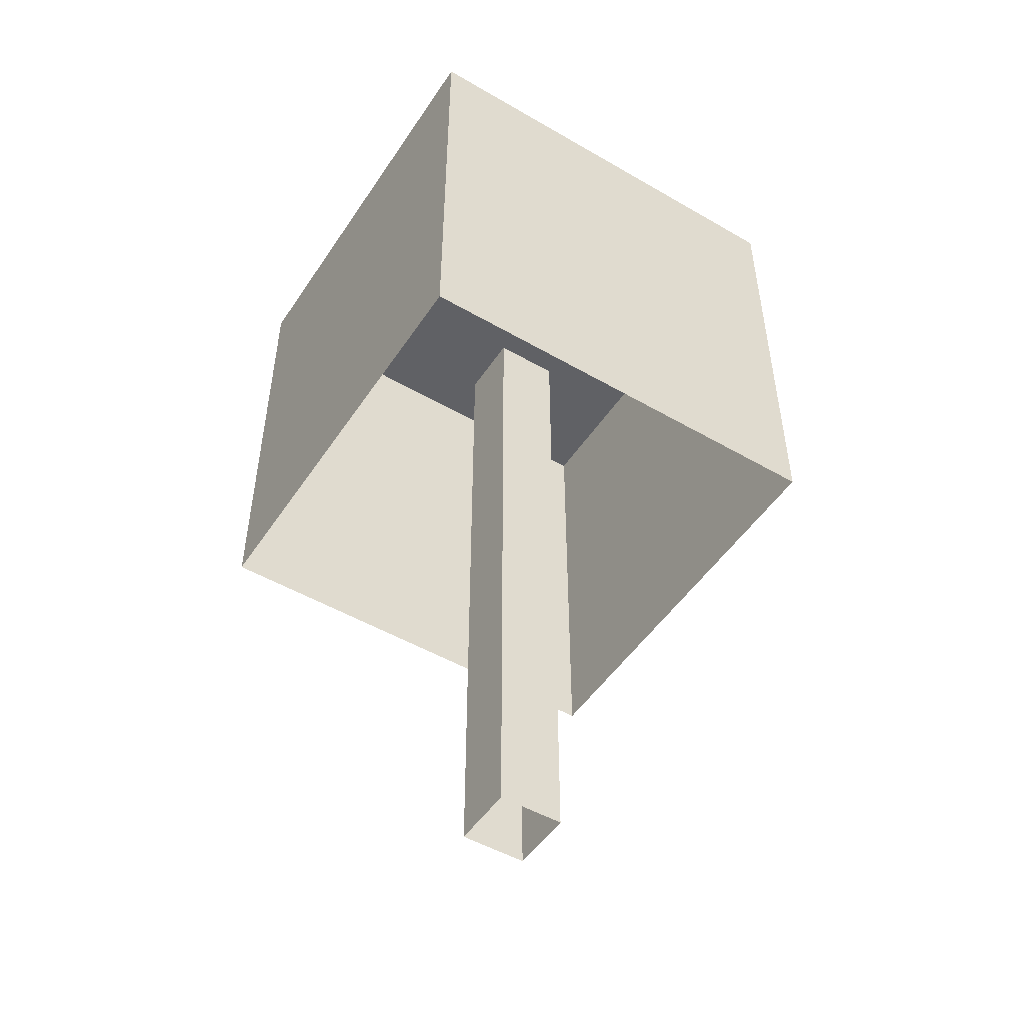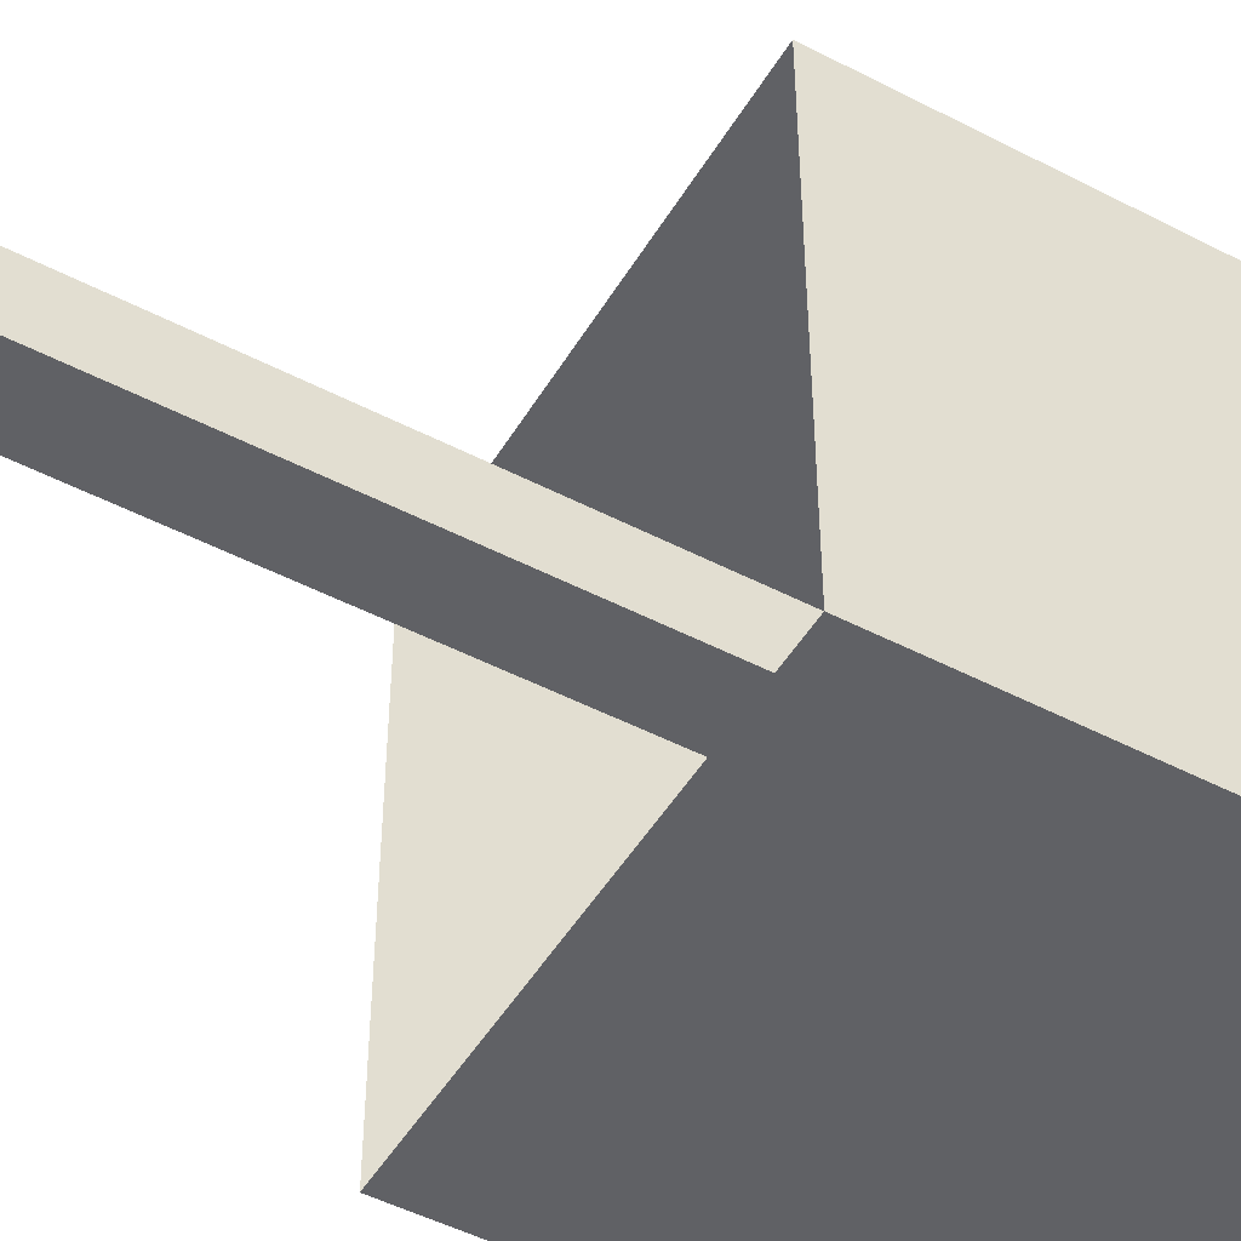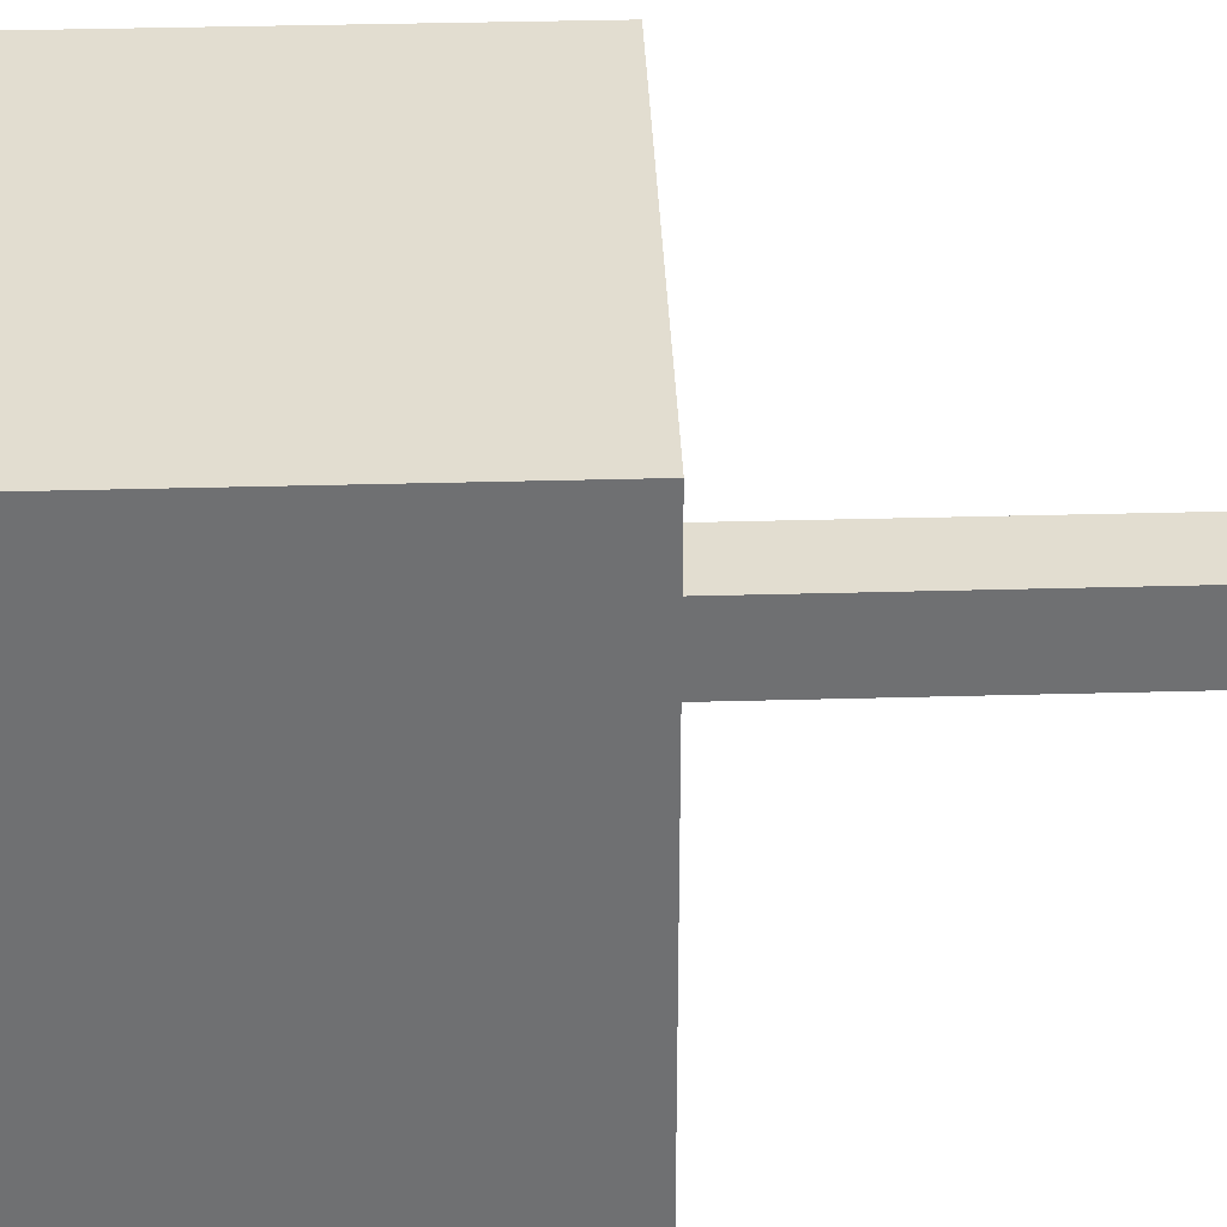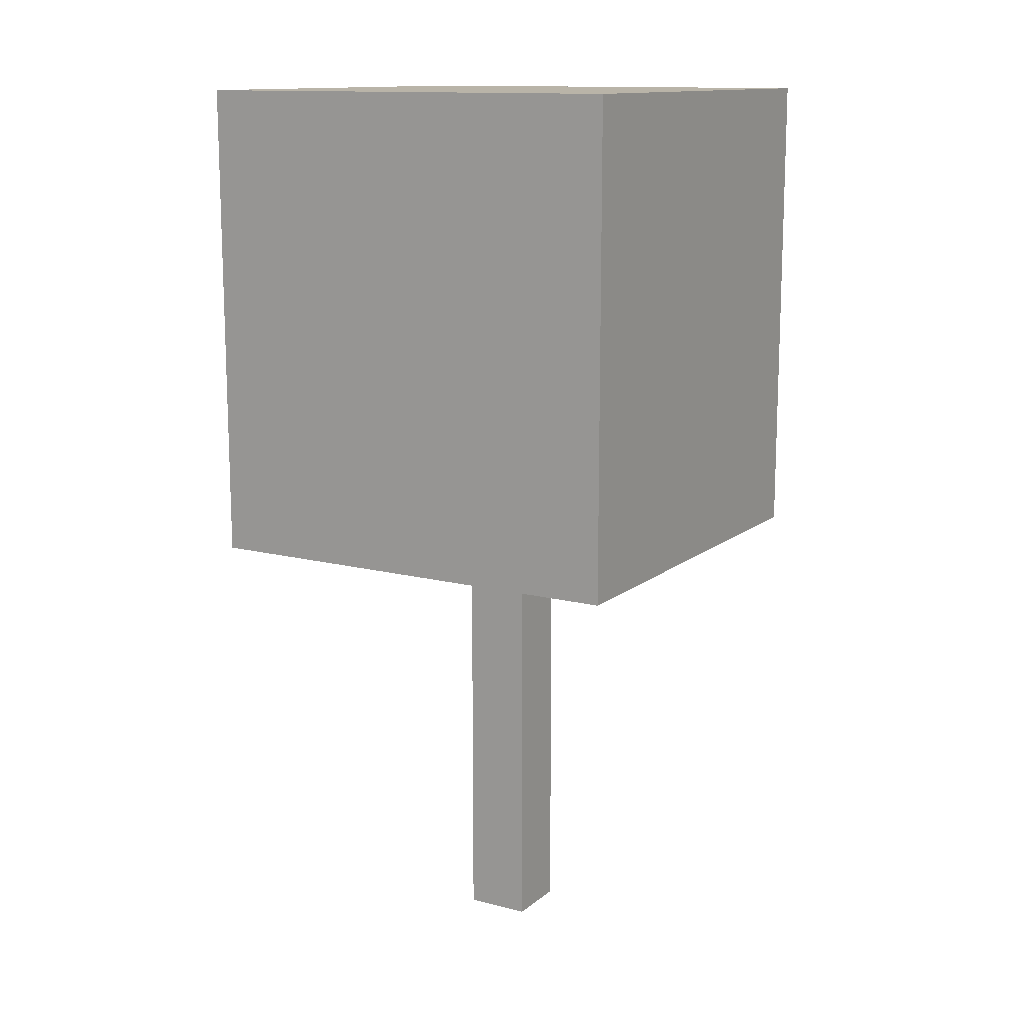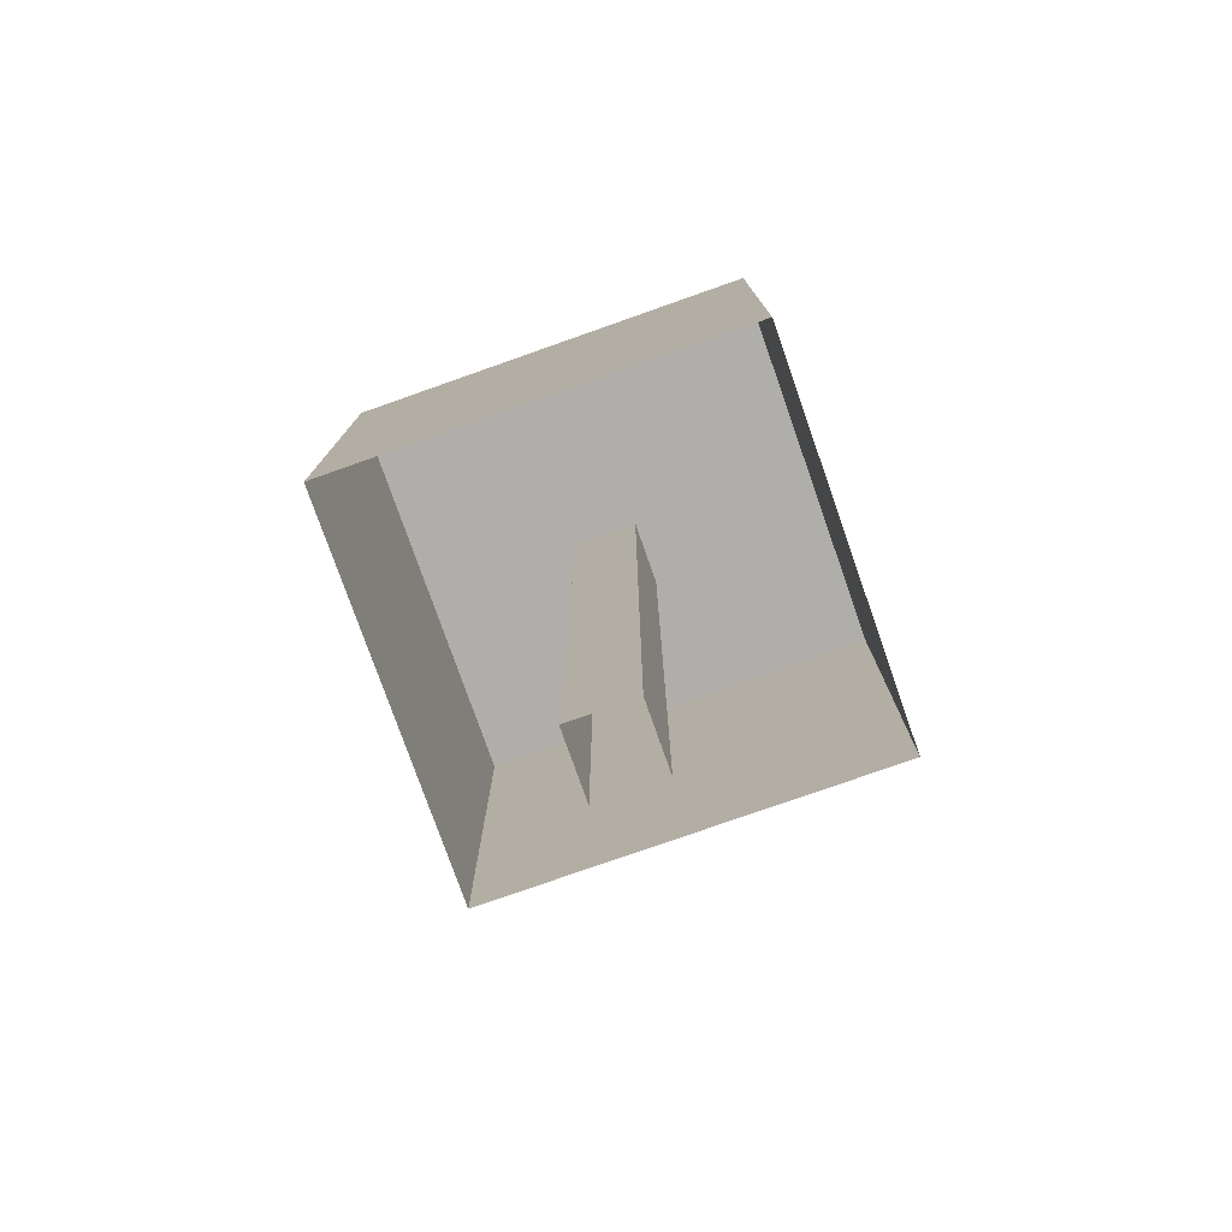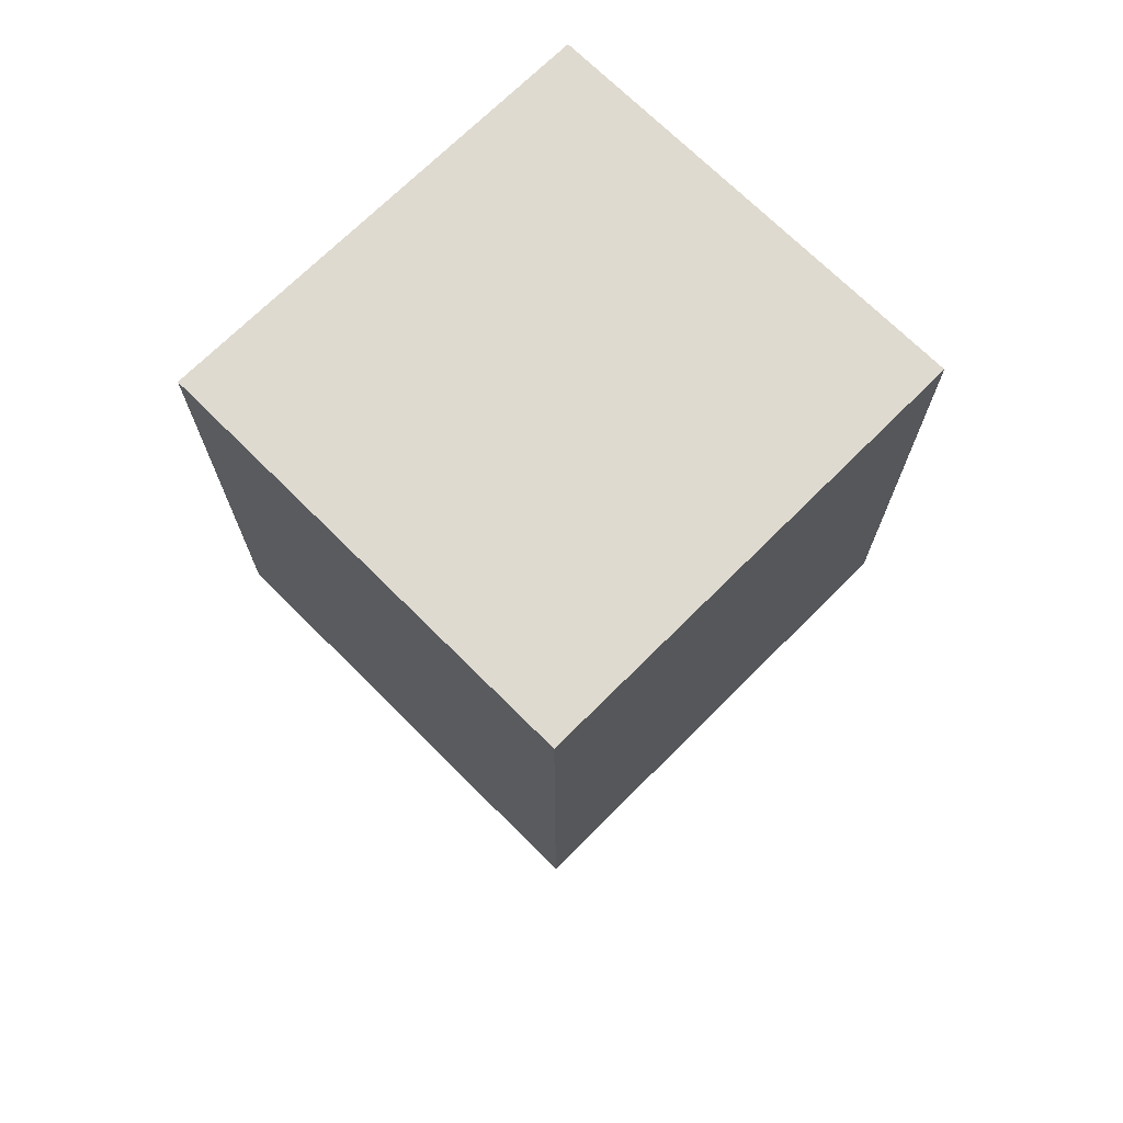
<metadata>
{"format":"obj","ext":"obj","renderer":"f3d","projection":"perspective","resolution":1024,"background":"white","views":[{"elev":-50.0,"azim":57.5,"up":"+Y"},{"elev":-49.2,"azim":60.1,"up":"+Z"},{"elev":35.2,"azim":-92.1,"up":"+Z"},{"elev":13.2,"azim":120.6,"up":"+Y"},{"elev":-77.6,"azim":109.4,"up":"+Y"},{"elev":70.9,"azim":45.0,"up":"+Y"}]}
</metadata>
<code>
g Winter_tree_096
v 0.2324 4.29 -0.2325
v 0.2325 -0.7933 0.2324
v 0.2324 4.29 0.2324
v 0.2325 -0.7933 -0.2325
v -0.2325 4.29 -0.2325
v 0.2325 -0.7933 -0.2325
v 0.2324 4.29 -0.2325
v -0.2324 -0.7933 -0.2325
v -0.2325 4.29 0.2324
v -0.2324 -0.7933 -0.2325
v -0.2325 4.29 -0.2325
v -0.2324 -0.7933 0.2324
v 0.2324 4.29 0.2324
v -0.2324 -0.7933 0.2324
v -0.2325 4.29 0.2324
v 0.2325 -0.7933 0.2324
v 1.536 5.765 -1.592
v -1.536 5.765 1.592
v -1.536 5.765 -1.592
v 1.536 5.765 1.592
v 1.536 5.765 1.592
v -1.536 2.324 1.592
v -1.536 5.765 1.592
v -1.536 2.324 1.592
v 1.536 5.765 1.592
v 1.536 2.324 1.592
v 1.536 5.765 -1.592
v 1.536 2.324 1.592
v 1.536 5.765 1.592
v 1.536 2.324 1.592
v 1.536 5.765 -1.592
v 1.536 2.324 -1.592
v -1.536 5.765 -1.592
v 1.536 2.324 -1.592
v 1.536 5.765 -1.592
v 1.536 2.324 -1.592
v -1.536 5.765 -1.592
v -1.536 2.324 -1.592
v -1.536 5.765 1.592
v -1.536 2.324 -1.592
v -1.536 5.765 -1.592
v -1.536 2.324 -1.592
v -1.536 5.765 1.592
v -1.536 2.324 1.592
g Winter_tree_096_0
f 3 2 1
f 4 1 2
f 7 6 5
f 8 5 6
f 11 10 9
f 12 9 10
f 15 14 13
f 16 13 14
g Winter_tree_096_1
f 19 18 17
f 20 17 18
f 23 22 21
f 26 25 24
f 29 28 27
f 32 31 30
f 35 34 33
f 38 37 36
f 41 40 39
f 44 43 42

</code>
